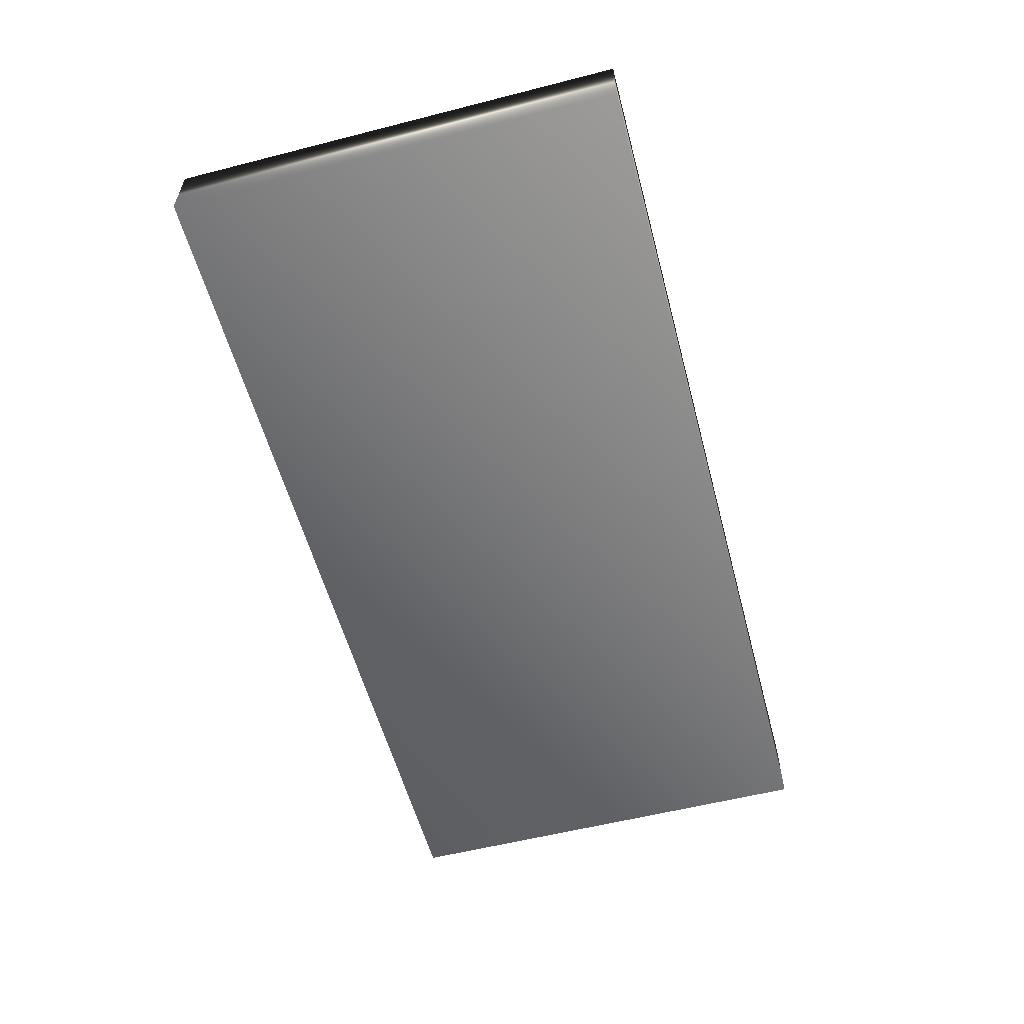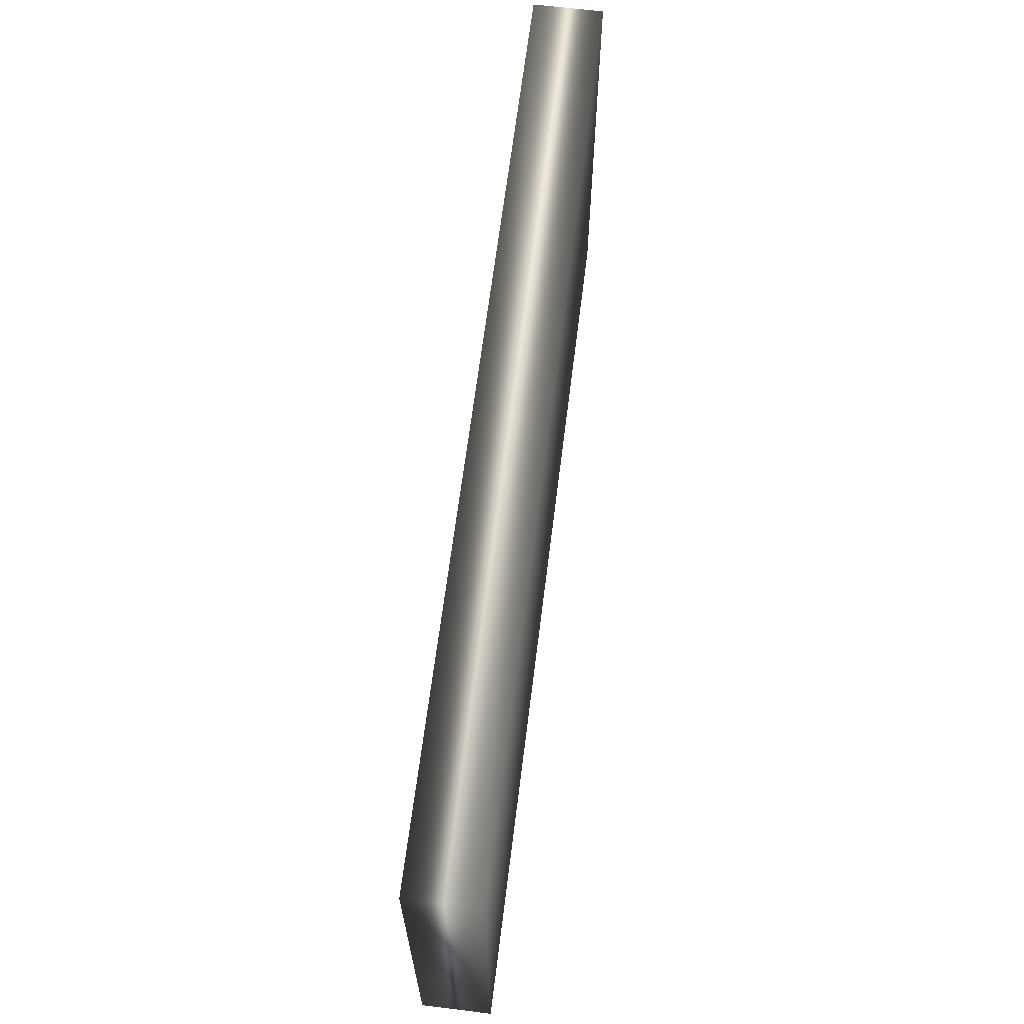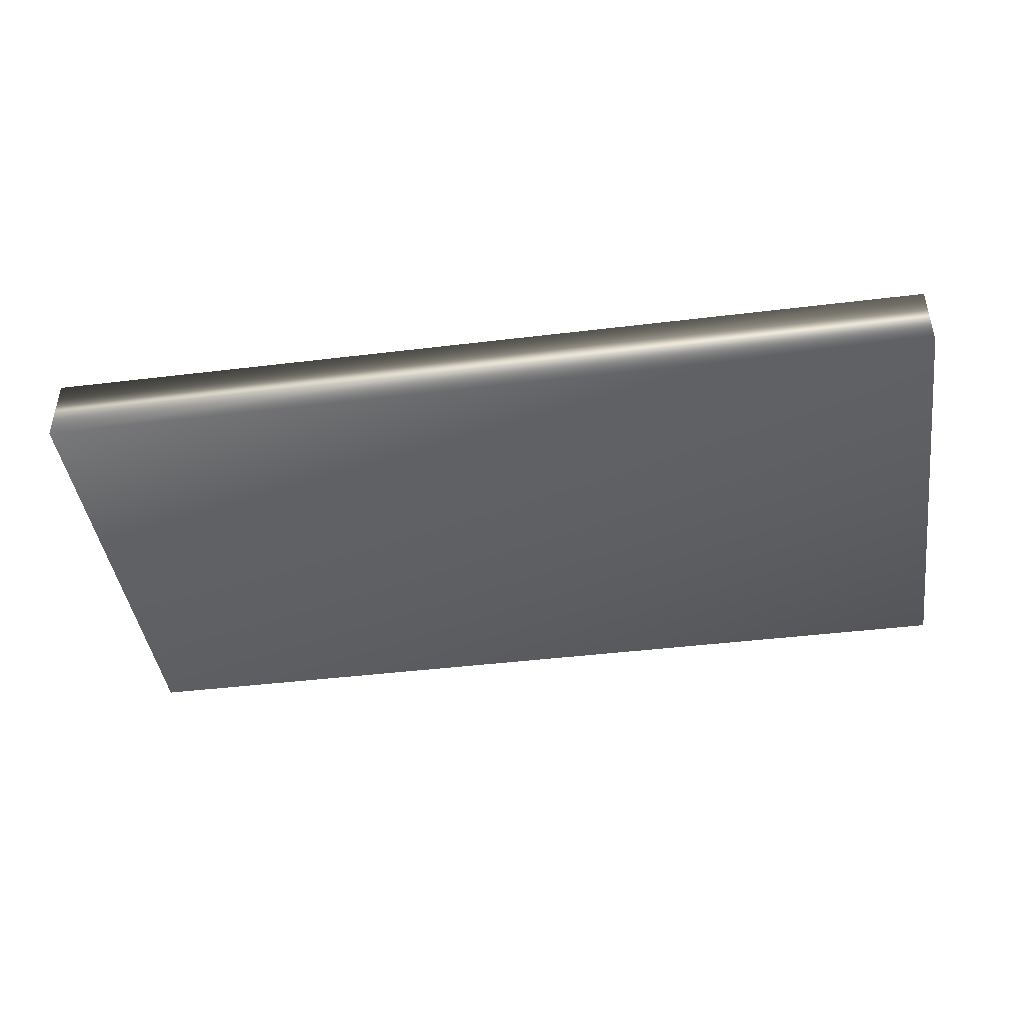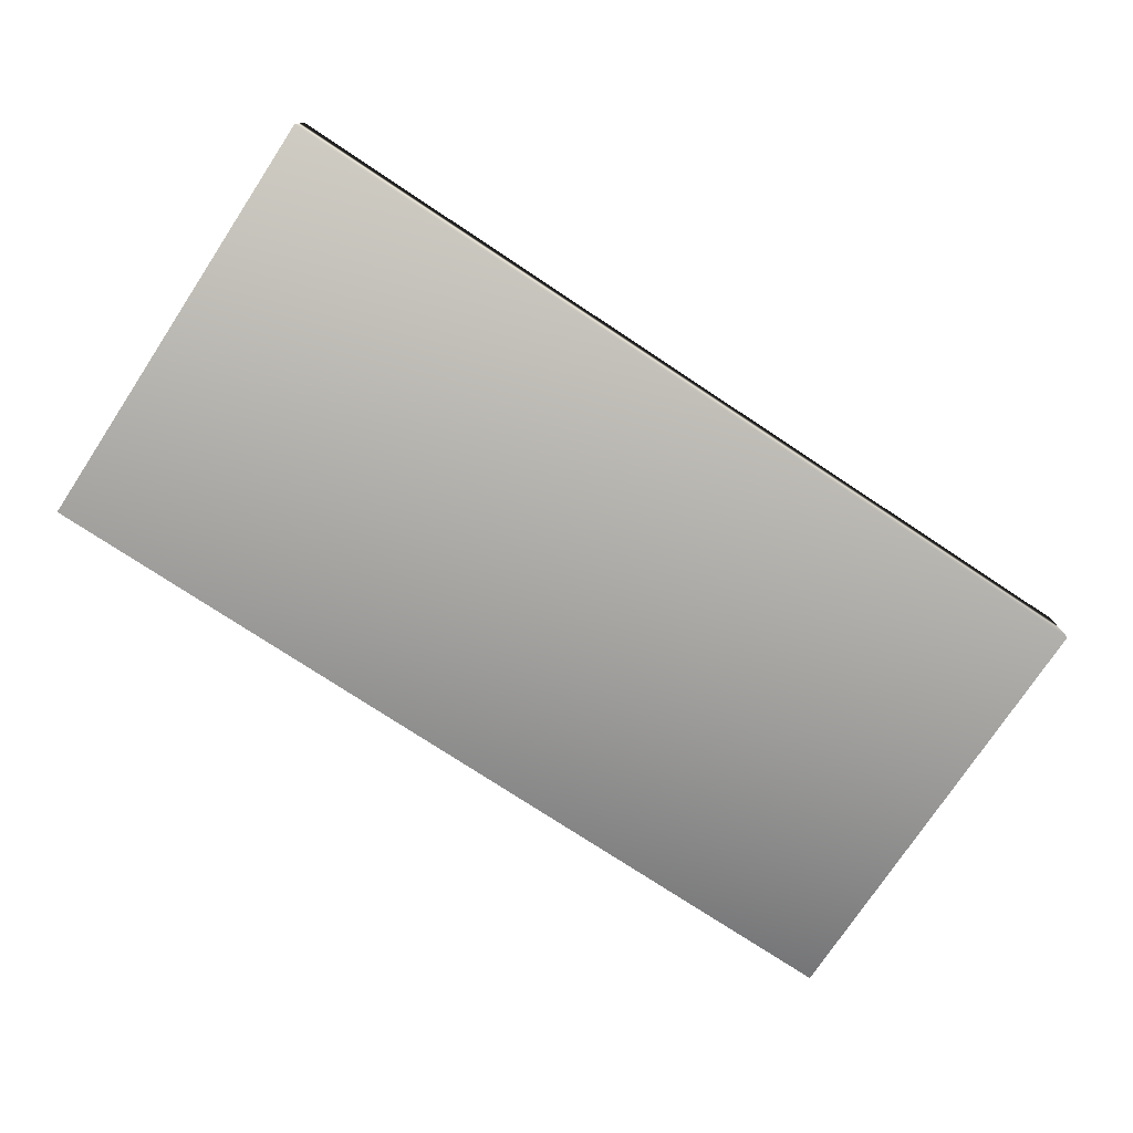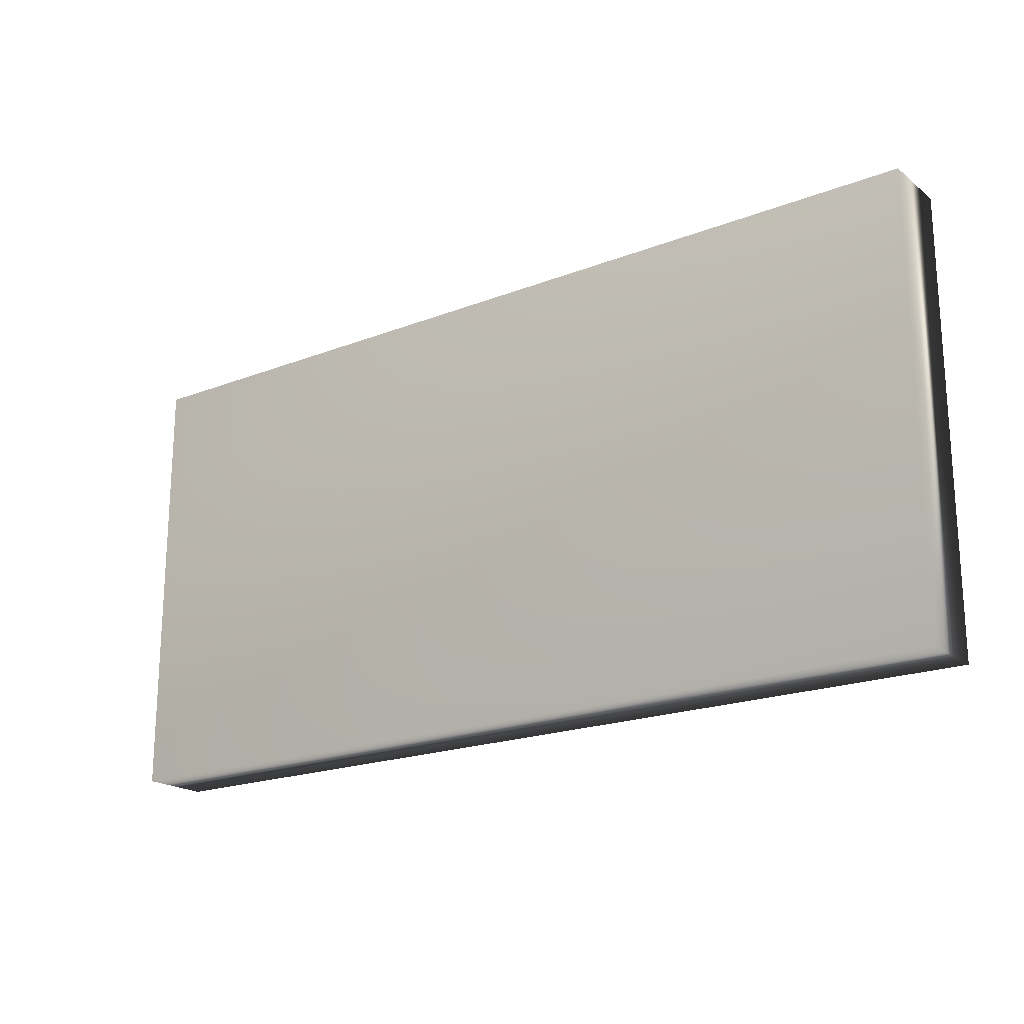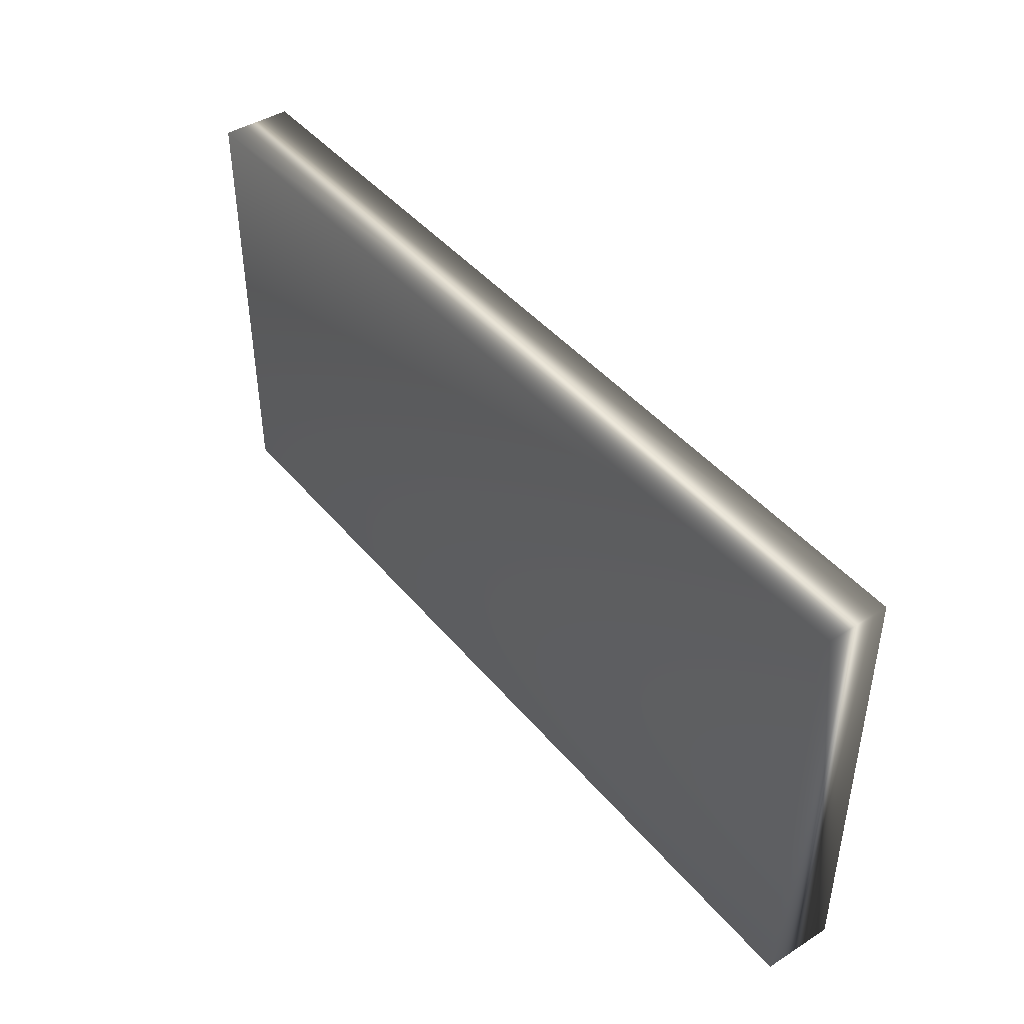
<metadata>
{"format":"obj","ext":"obj","renderer":"f3d","projection":"perspective","resolution":1024,"background":"white","views":[{"elev":-56.9,"azim":104.9,"up":"+Z"},{"elev":65.1,"azim":-82.9,"up":"+Y"},{"elev":-43.2,"azim":-171.8,"up":"+Z"},{"elev":-75.7,"azim":146.5,"up":"+Z"},{"elev":-19.8,"azim":-144.2,"up":"+Y"},{"elev":43.7,"azim":-126.6,"up":"+Y"}]}
</metadata>
<code>
v -90.16 -11 26.86
v -90.16 -4.583 26.86
v -90.16 -11 27.86
v -90.16 -4.583 27.86
v -103.2 -11 26.86
v -103.2 -4.583 26.86
v -103.2 -11 27.86
v -103.2 -4.583 27.86
f 1 2 3
f 3 2 4
f 5 6 1
f 1 6 2
f 1 3 5
f 5 3 7
f 6 8 2
f 2 8 4
f 3 4 7
f 7 4 8
f 6 5 8
f 8 5 7

</code>
